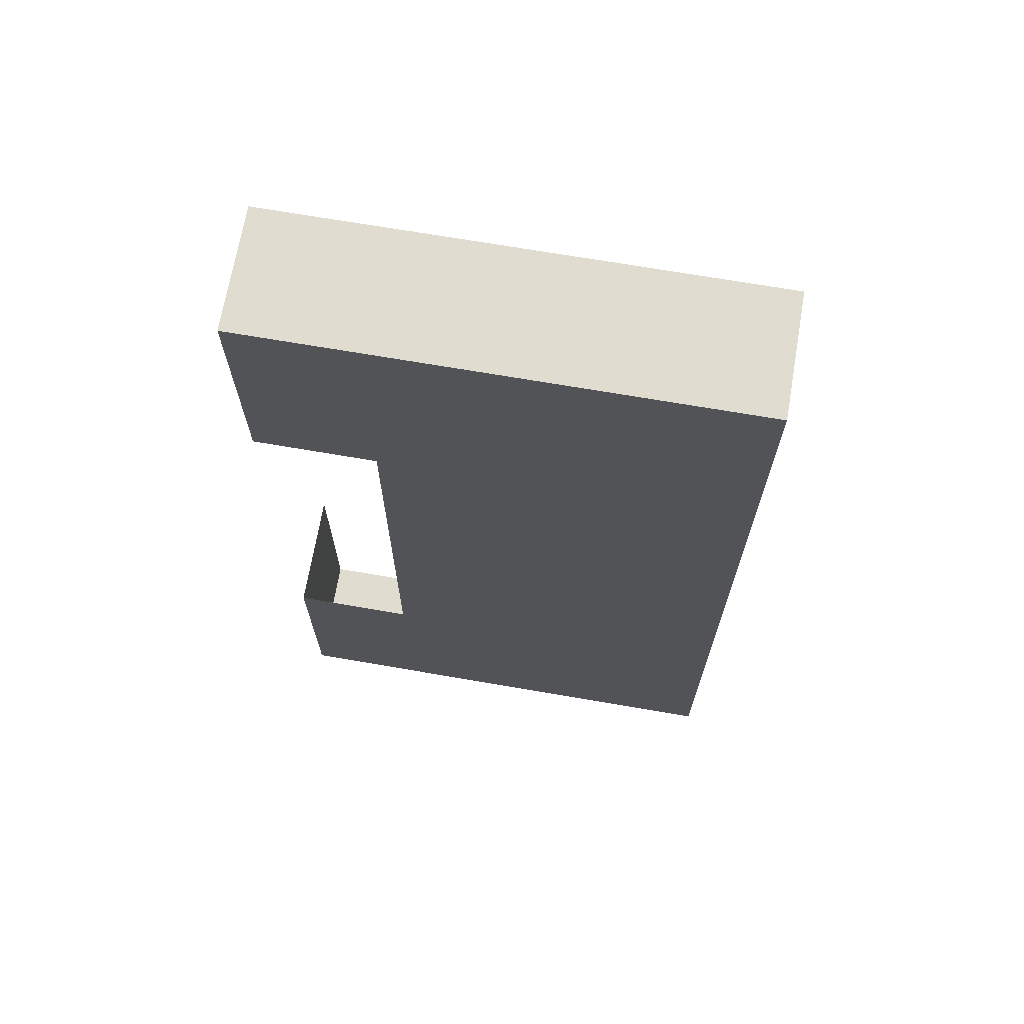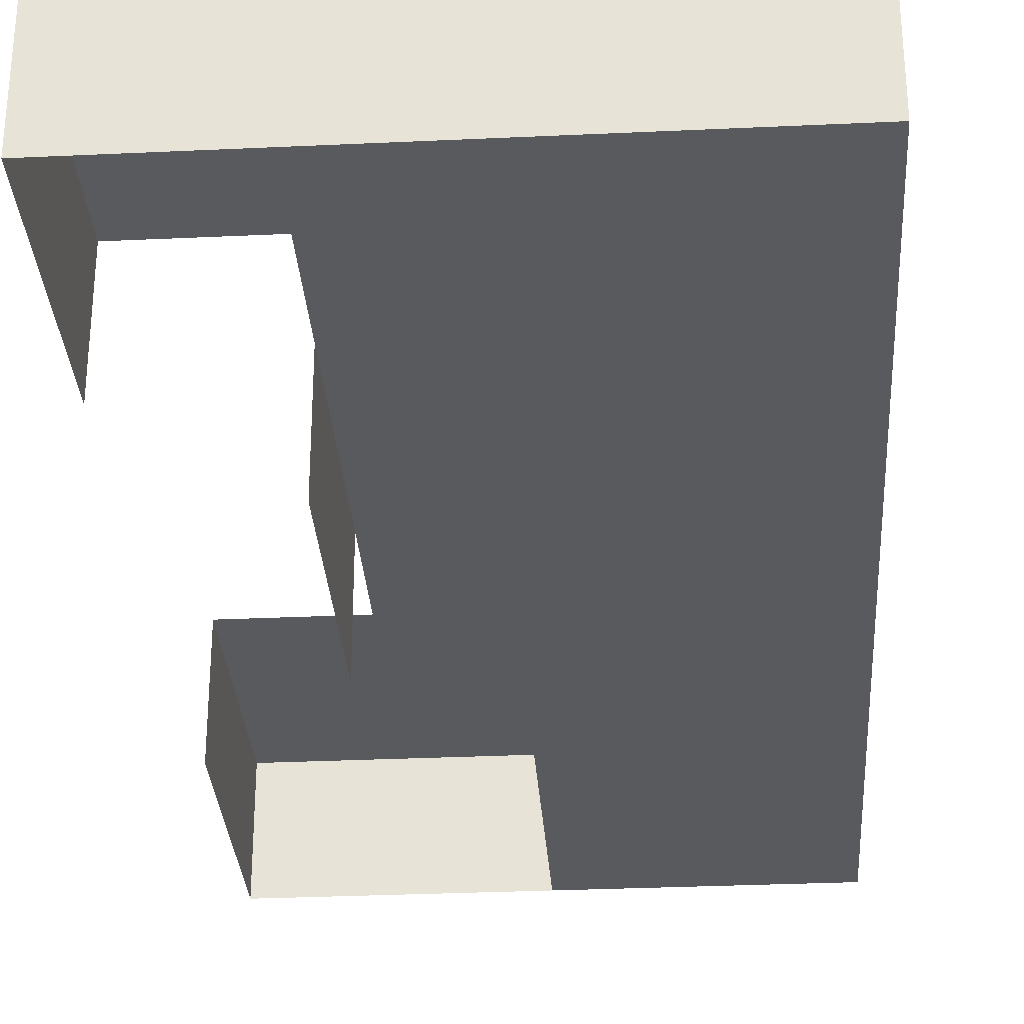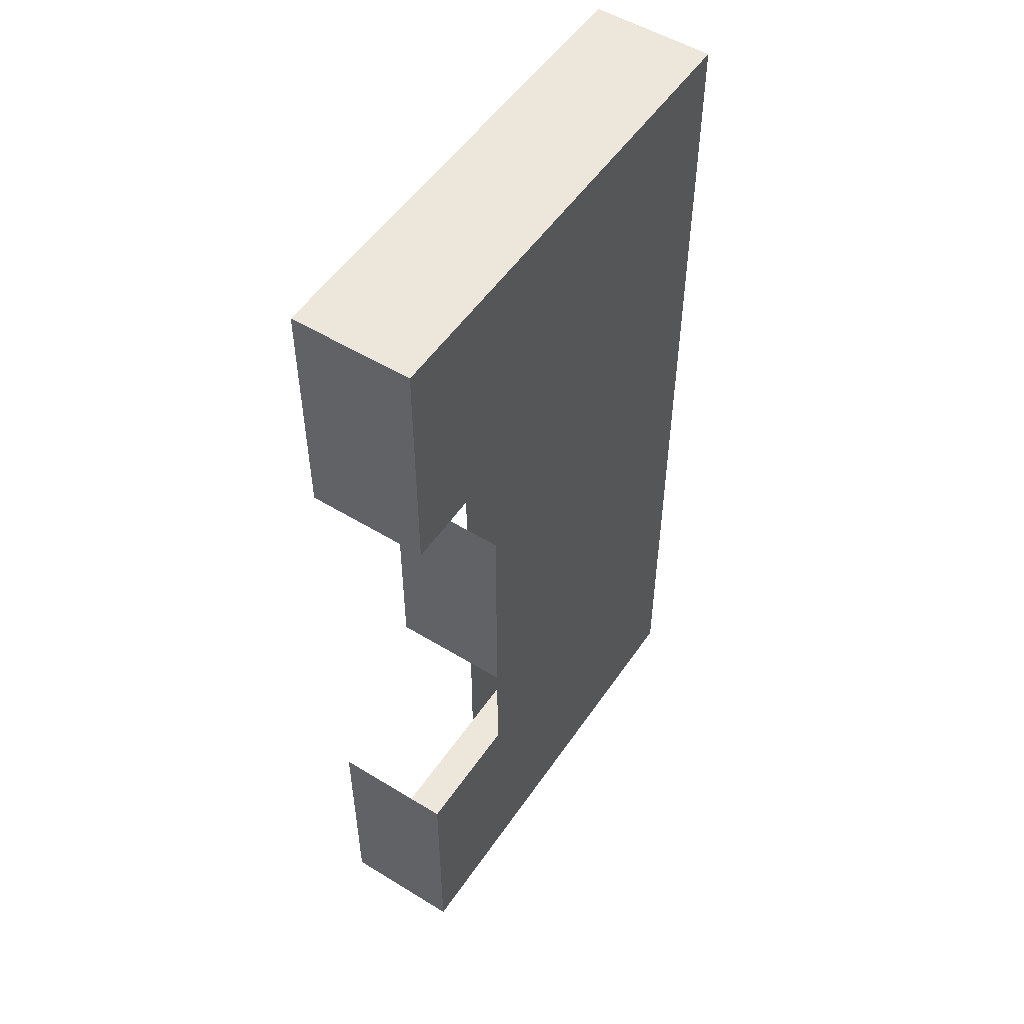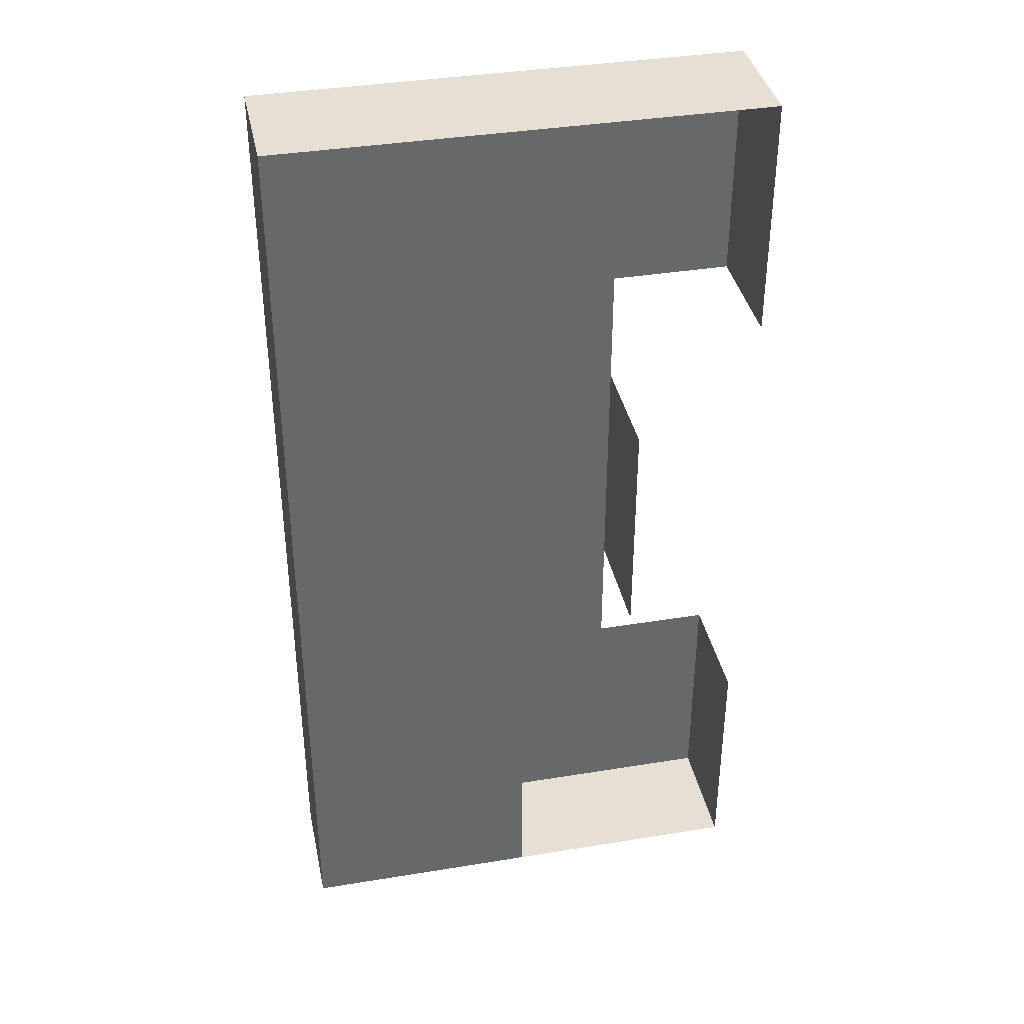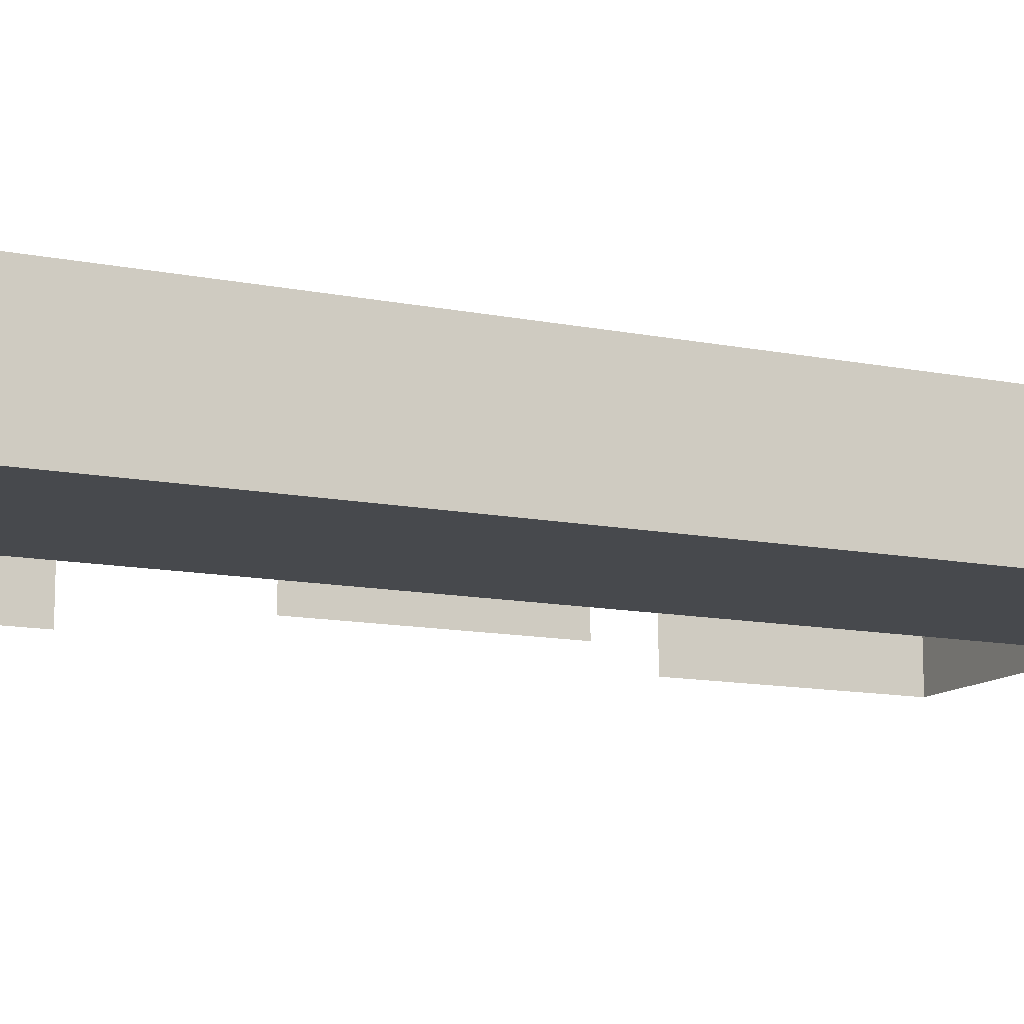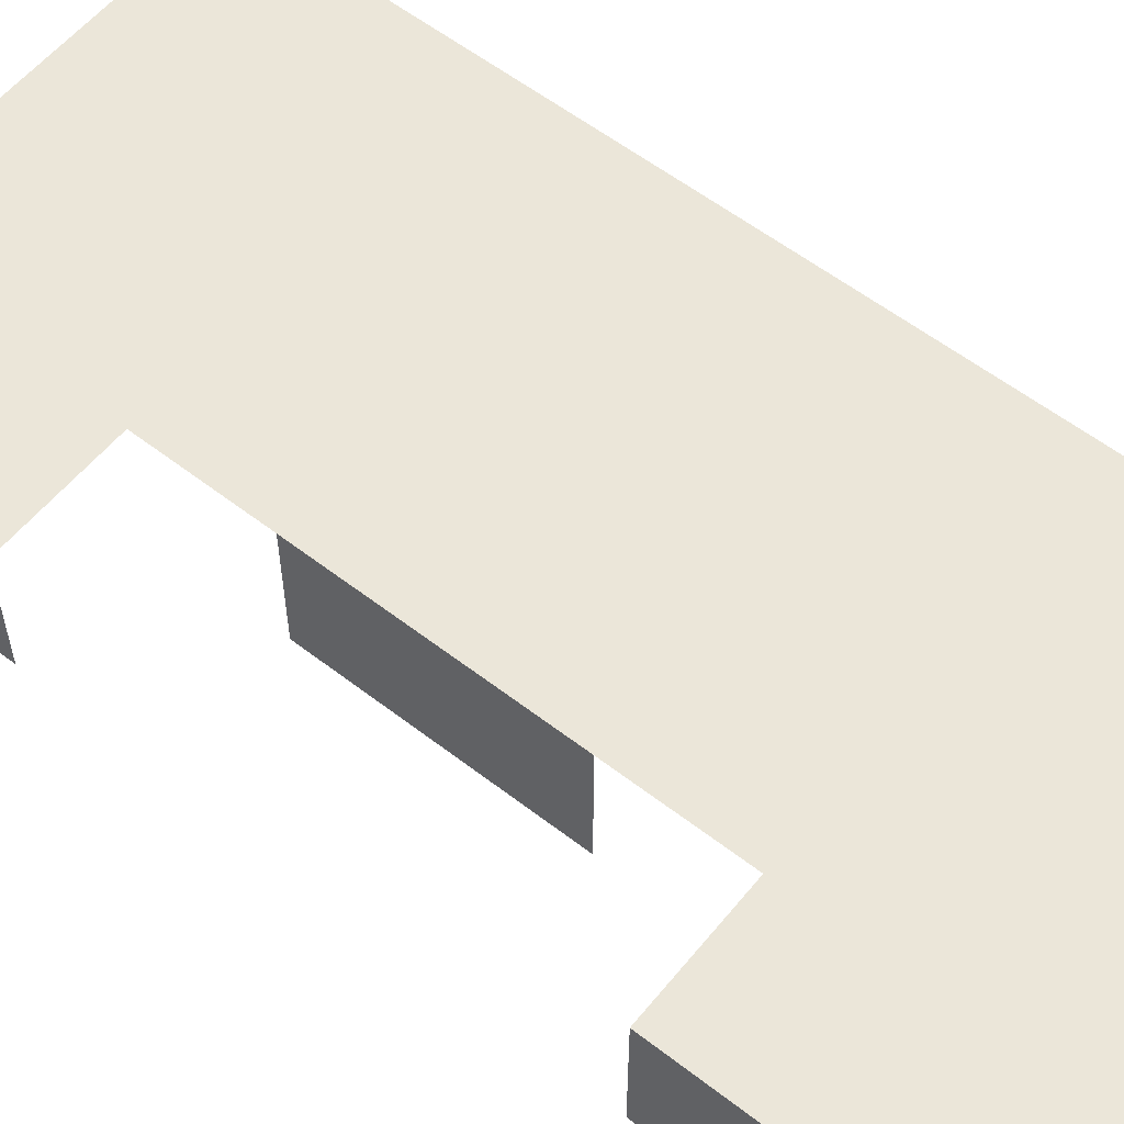
<metadata>
{"format":"obj","ext":"obj","renderer":"f3d","projection":"perspective","resolution":1024,"background":"white","views":[{"elev":69.4,"azim":-170.2,"up":"+Z"},{"elev":-31.1,"azim":-176.2,"up":"+Y"},{"elev":52.5,"azim":123.4,"up":"+Z"},{"elev":38.1,"azim":-11.7,"up":"+Z"},{"elev":-12.1,"azim":-115.7,"up":"+Y"},{"elev":57.4,"azim":128.8,"up":"+Y"}]}
</metadata>
<code>
g pb_Mesh360332
v -2 -2 0
v -6 -2 0
v -2 -2 0
v -6 -2 0
v -6 -2 0
v -2 -2 0
v -6 -2 -16
v -2 -2 -16
v -6 -2 -16
v -2 -2 -16
v -2 -2 -16
v -6 -2 -16
v -2 -2 -16
v -2 -2 -16
v -2 -2 -16
v -2 -2 -16
v -6 -2 0
v -2 -2 -16
v -2 -2 -16
v -6 -2 0
v -2 -2 -16
v -6 -2 0
v -6 -2 0
v -2 -2 -16
v -6 -2 0
v -2 -2 0
v -6 -4 0
v -2 -4 0
v -10 -2 -16
v -10 -2 0
v -10 -4 -16
v -10 -4 0
v -2 -2 -16
v -6 -2 -16
v -2 -4 -16
v -6 -4 -16
v -10 -4 -16
v -10 -2 -16
v -6 -2 0
v -10 -2 0
v -10 -4 0
v -6 -4 0
v -6 -4 -16
v -10 -4 0
v -10 -4 -16
v -6 -2 -16
v -2 -2 -16
v -2 -2 -12
v -4 -2 -12
v -2 -2 -16
v -2 -4 -12
v -2 -2 -12
v -2 -4 -16
v -10 -2 -16
v -4 -2 -10
v -4 -2 -6
v -4 -2 -4
v -10 -2 0
v -6 -2 0
v -2 -2 -4
v -2 -2 0
v -2 -2 -4
v -2 -4 0
v -2 -2 0
v -2 -4 -4
v -4 -4 -10
v -4 -2 -6
v -4 -2 -10
v -4 -4 -6
g pb_Mesh360332_0
f 3 2 1
f 6 5 4
f 9 8 7
f 12 11 10
f 15 14 13
f 18 17 16
f 21 20 19
f 24 23 22
f 27 26 25
f 27 28 26
f 31 30 29
f 31 32 30
f 35 34 33
f 35 36 34
f 37 34 36
f 37 38 34
f 40 27 39
f 40 41 27
f 44 43 42
f 44 45 43
f 48 47 46
f 48 46 49
f 52 51 50
f 51 53 50
f 54 49 46
f 54 55 49
f 54 56 55
f 54 57 56
f 58 57 54
f 58 59 57
f 61 60 57
f 61 57 59
f 64 63 62
f 63 65 62
f 68 67 66
f 67 69 66

</code>
